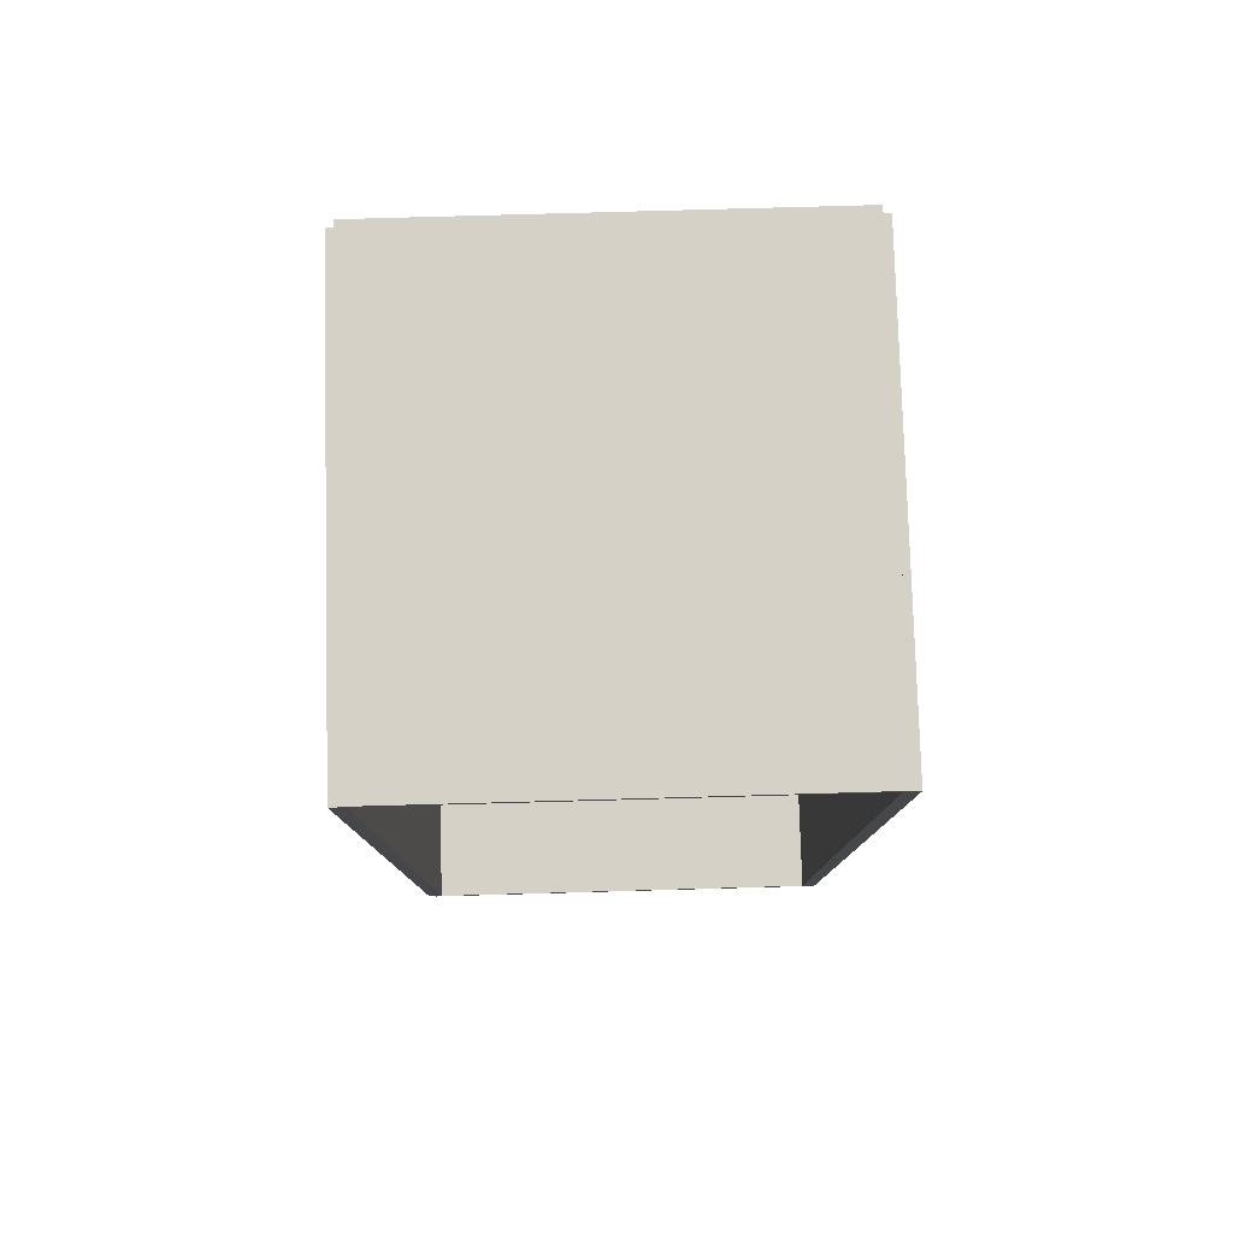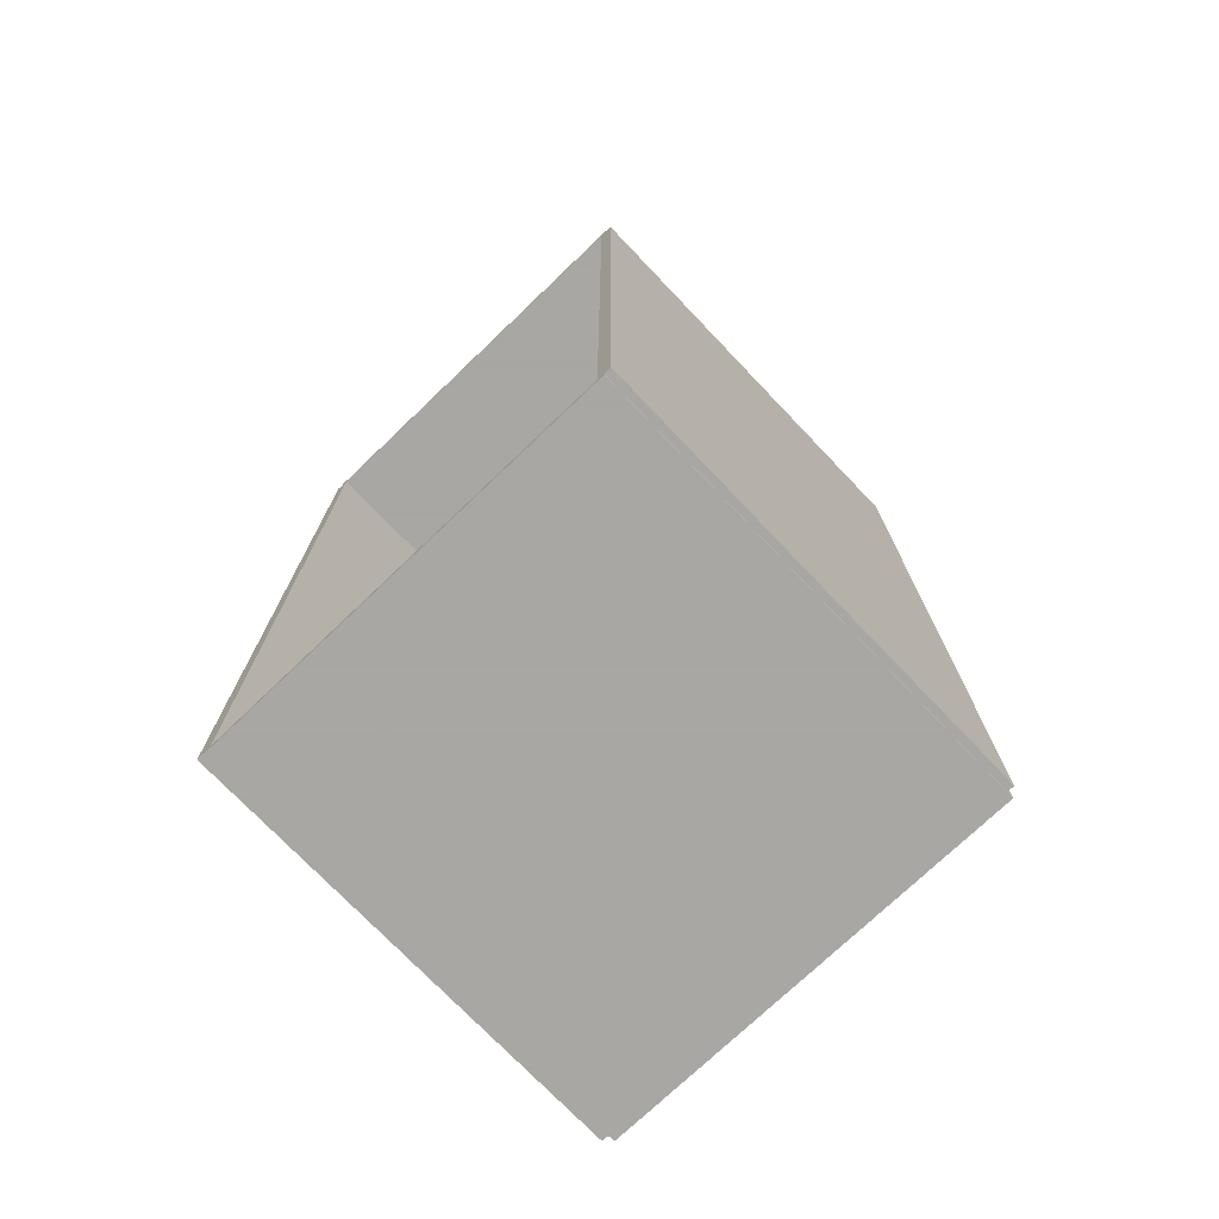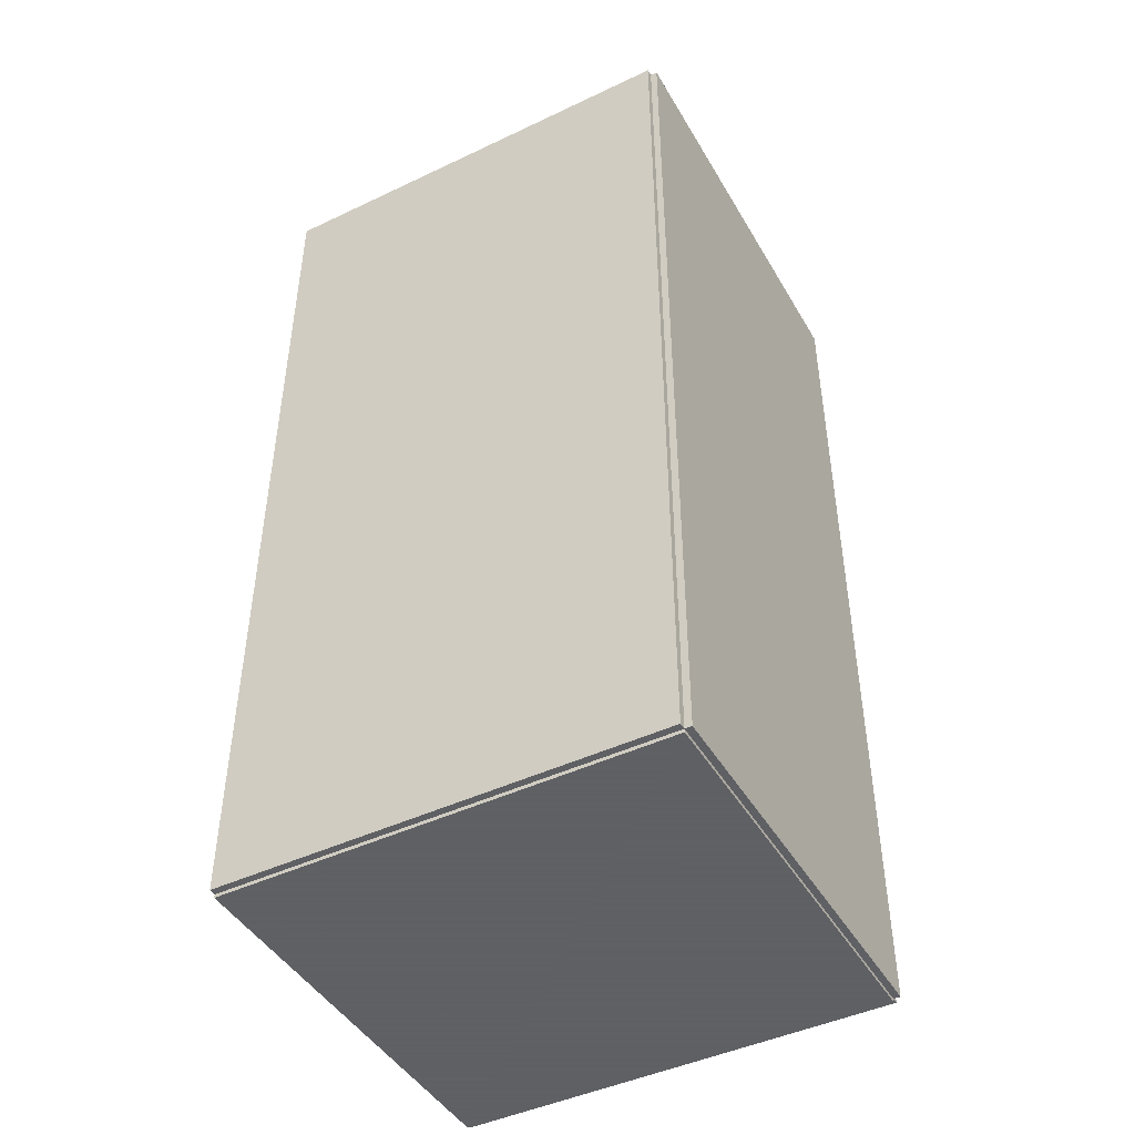
<metadata>
{"format":"obj","ext":"obj","renderer":"f3d","projection":"perspective","resolution":1024,"background":"white","views":[{"elev":79.2,"azim":88.4,"up":"+Y"},{"elev":-74.4,"azim":133.7,"up":"+Y"},{"elev":-45.3,"azim":-151.3,"up":"+Y"}]}
</metadata>
<code>
v -0.09905 -0.2098 -0.003091
v -0.09905 -0.2098 0.003091
v -0.09905 0.2098 -0.003091
v -0.09905 0.2098 0.003091
v 0.09905 -0.2098 -0.003091
v 0.09905 -0.2098 0.003091
v 0.09905 0.2098 -0.003091
v 0.09905 0.2098 0.003091
v -0.09596 -0.2098 0
v -0.1021 -0.2098 0
v -0.09596 0.2098 0
v -0.1021 0.2098 0
v -0.09596 -0.2098 0.1875
v -0.1021 -0.2098 0.1875
v -0.09596 0.2098 0.1875
v -0.1021 0.2098 0.1875
v -0.09905 0.2083 0.1875
v -0.09905 0.2114 0.1875
v -0.09905 0.2083 0
v -0.09905 0.2114 0
v 0.09905 0.2083 0.1875
v 0.09905 0.2114 0.1875
v 0.09905 0.2083 0
v 0.09905 0.2114 0
v -0.09905 -0.2083 0
v -0.09905 -0.2114 0
v -0.09905 -0.2083 0.1875
v -0.09905 -0.2114 0.1875
v 0.09905 -0.2083 0
v 0.09905 -0.2114 0
v 0.09905 -0.2083 0.1875
v 0.09905 -0.2114 0.1875
v -0.09905 -0.2098 0.1844
v -0.09905 -0.2098 0.1906
v -0.09905 0.2098 0.1844
v -0.09905 0.2098 0.1906
v 0.09905 -0.2098 0.1844
v 0.09905 -0.2098 0.1906
v 0.09905 0.2098 0.1844
v 0.09905 0.2098 0.1906
v -0.01718 -0.1776 0.006183
v 0.003009 -0.1776 0.006183
v 0.003009 -0.1776 0.0608
v -0.01718 -0.1776 0.0608
v 0.002621 -0.1737 0.006183
v 0.002621 -0.1737 0.0608
v 0.001472 -0.1699 0.006183
v 0.001472 -0.1699 0.0608
v -0.0003934 -0.1664 0.006183
v -0.0003934 -0.1664 0.0608
v -0.002904 -0.1633 0.006183
v -0.002904 -0.1633 0.0608
v -0.005964 -0.1608 0.006183
v -0.005964 -0.1608 0.0608
v -0.009454 -0.159 0.006183
v -0.009454 -0.159 0.0608
v -0.01324 -0.1578 0.006183
v -0.01324 -0.1578 0.0608
v -0.01718 -0.1574 0.006183
v -0.01718 -0.1574 0.0608
v -0.02112 -0.1578 0.006183
v -0.02112 -0.1578 0.0608
v -0.02491 -0.159 0.006183
v -0.02491 -0.159 0.0608
v -0.0284 -0.1608 0.006183
v -0.0284 -0.1608 0.0608
v -0.03146 -0.1633 0.006183
v -0.03146 -0.1633 0.0608
v -0.03397 -0.1664 0.006183
v -0.03397 -0.1664 0.0608
v -0.03583 -0.1699 0.006183
v -0.03583 -0.1699 0.0608
v -0.03698 -0.1737 0.006183
v -0.03698 -0.1737 0.0608
v -0.03737 -0.1776 0.006183
v -0.03737 -0.1776 0.0608
v -0.03698 -0.1816 0.006183
v -0.03698 -0.1816 0.0608
v -0.03583 -0.1853 0.006183
v -0.03583 -0.1853 0.0608
v -0.03397 -0.1888 0.006183
v -0.03397 -0.1888 0.0608
v -0.03146 -0.1919 0.006183
v -0.03146 -0.1919 0.0608
v -0.0284 -0.1944 0.006183
v -0.0284 -0.1944 0.0608
v -0.02491 -0.1963 0.006183
v -0.02491 -0.1963 0.0608
v -0.02112 -0.1974 0.006183
v -0.02112 -0.1974 0.0608
v -0.01718 -0.1978 0.006183
v -0.01718 -0.1978 0.0608
v -0.01324 -0.1974 0.006183
v -0.01324 -0.1974 0.0608
v -0.009454 -0.1963 0.006183
v -0.009454 -0.1963 0.0608
v -0.005964 -0.1944 0.006183
v -0.005964 -0.1944 0.0608
v -0.002904 -0.1919 0.006183
v -0.002904 -0.1919 0.0608
v -0.0003934 -0.1888 0.006183
v -0.0003934 -0.1888 0.0608
v 0.001472 -0.1853 0.006183
v 0.001472 -0.1853 0.0608
v 0.002621 -0.1816 0.006183
v 0.002621 -0.1816 0.0608
v -0.01718 -0.1776 0.0608
v 0.003009 -0.1776 0.0608
v 0.003009 -0.1776 0.1154
v -0.01718 -0.1776 0.1154
v 0.002621 -0.1737 0.0608
v 0.002621 -0.1737 0.1154
v 0.001472 -0.1699 0.0608
v 0.001472 -0.1699 0.1154
v -0.0003934 -0.1664 0.0608
v -0.0003934 -0.1664 0.1154
v -0.002904 -0.1633 0.0608
v -0.002904 -0.1633 0.1154
v -0.005964 -0.1608 0.0608
v -0.005964 -0.1608 0.1154
v -0.009454 -0.159 0.0608
v -0.009454 -0.159 0.1154
v -0.01324 -0.1578 0.0608
v -0.01324 -0.1578 0.1154
v -0.01718 -0.1574 0.0608
v -0.01718 -0.1574 0.1154
v -0.02112 -0.1578 0.0608
v -0.02112 -0.1578 0.1154
v -0.02491 -0.159 0.0608
v -0.02491 -0.159 0.1154
v -0.0284 -0.1608 0.0608
v -0.0284 -0.1608 0.1154
v -0.03146 -0.1633 0.0608
v -0.03146 -0.1633 0.1154
v -0.03397 -0.1664 0.0608
v -0.03397 -0.1664 0.1154
v -0.03583 -0.1699 0.0608
v -0.03583 -0.1699 0.1154
v -0.03698 -0.1737 0.0608
v -0.03698 -0.1737 0.1154
v -0.03737 -0.1776 0.0608
v -0.03737 -0.1776 0.1154
v -0.03698 -0.1816 0.0608
v -0.03698 -0.1816 0.1154
v -0.03583 -0.1853 0.0608
v -0.03583 -0.1853 0.1154
v -0.03397 -0.1888 0.0608
v -0.03397 -0.1888 0.1154
v -0.03146 -0.1919 0.0608
v -0.03146 -0.1919 0.1154
v -0.0284 -0.1944 0.0608
v -0.0284 -0.1944 0.1154
v -0.02491 -0.1963 0.0608
v -0.02491 -0.1963 0.1154
v -0.02112 -0.1974 0.0608
v -0.02112 -0.1974 0.1154
v -0.01718 -0.1978 0.0608
v -0.01718 -0.1978 0.1154
v -0.01324 -0.1974 0.0608
v -0.01324 -0.1974 0.1154
v -0.009454 -0.1963 0.0608
v -0.009454 -0.1963 0.1154
v -0.005964 -0.1944 0.0608
v -0.005964 -0.1944 0.1154
v -0.002904 -0.1919 0.0608
v -0.002904 -0.1919 0.1154
v -0.0003934 -0.1888 0.0608
v -0.0003934 -0.1888 0.1154
v 0.001472 -0.1853 0.0608
v 0.001472 -0.1853 0.1154
v 0.002621 -0.1816 0.0608
v 0.002621 -0.1816 0.1154
v 0.01928 0.001382 0.006183
v 0.05115 0.001382 0.006183
v 0.05115 0.001382 0.07926
v 0.01928 0.001382 0.07926
v 0.05054 0.0076 0.006183
v 0.05054 0.0076 0.07926
v 0.04872 0.01358 0.006183
v 0.04872 0.01358 0.07926
v 0.04578 0.01909 0.006183
v 0.04578 0.01909 0.07926
v 0.04181 0.02392 0.006183
v 0.04181 0.02392 0.07926
v 0.03699 0.02788 0.006183
v 0.03699 0.02788 0.07926
v 0.03148 0.03082 0.006183
v 0.03148 0.03082 0.07926
v 0.0255 0.03264 0.006183
v 0.0255 0.03264 0.07926
v 0.01928 0.03325 0.006183
v 0.01928 0.03325 0.07926
v 0.01306 0.03264 0.006183
v 0.01306 0.03264 0.07926
v 0.007085 0.03082 0.006183
v 0.007085 0.03082 0.07926
v 0.001575 0.02788 0.006183
v 0.001575 0.02788 0.07926
v -0.003254 0.02392 0.006183
v -0.003254 0.02392 0.07926
v -0.007217 0.01909 0.006183
v -0.007217 0.01909 0.07926
v -0.01016 0.01358 0.006183
v -0.01016 0.01358 0.07926
v -0.01198 0.0076 0.006183
v -0.01198 0.0076 0.07926
v -0.01259 0.001382 0.006183
v -0.01259 0.001382 0.07926
v -0.01198 -0.004835 0.006183
v -0.01198 -0.004835 0.07926
v -0.01016 -0.01081 0.006183
v -0.01016 -0.01081 0.07926
v -0.007217 -0.01632 0.006183
v -0.007217 -0.01632 0.07926
v -0.003254 -0.02115 0.006183
v -0.003254 -0.02115 0.07926
v 0.001575 -0.02512 0.006183
v 0.001575 -0.02512 0.07926
v 0.007085 -0.02806 0.006183
v 0.007085 -0.02806 0.07926
v 0.01306 -0.02987 0.006183
v 0.01306 -0.02987 0.07926
v 0.01928 -0.03049 0.006183
v 0.01928 -0.03049 0.07926
v 0.0255 -0.02987 0.006183
v 0.0255 -0.02987 0.07926
v 0.03148 -0.02806 0.006183
v 0.03148 -0.02806 0.07926
v 0.03699 -0.02512 0.006183
v 0.03699 -0.02512 0.07926
v 0.04181 -0.02115 0.006183
v 0.04181 -0.02115 0.07926
v 0.04578 -0.01632 0.006183
v 0.04578 -0.01632 0.07926
v 0.04872 -0.01081 0.006183
v 0.04872 -0.01081 0.07926
v 0.05054 -0.004835 0.006183
v 0.05054 -0.004835 0.07926
v 0.01928 0.001382 0.07926
v 0.05115 0.001382 0.07926
v 0.05115 0.001382 0.1523
v 0.01928 0.001382 0.1523
v 0.05054 0.0076 0.07926
v 0.05054 0.0076 0.1523
v 0.04872 0.01358 0.07926
v 0.04872 0.01358 0.1523
v 0.04578 0.01909 0.07926
v 0.04578 0.01909 0.1523
v 0.04181 0.02392 0.07926
v 0.04181 0.02392 0.1523
v 0.03699 0.02788 0.07926
v 0.03699 0.02788 0.1523
v 0.03148 0.03082 0.07926
v 0.03148 0.03082 0.1523
v 0.0255 0.03264 0.07926
v 0.0255 0.03264 0.1523
v 0.01928 0.03325 0.07926
v 0.01928 0.03325 0.1523
v 0.01306 0.03264 0.07926
v 0.01306 0.03264 0.1523
v 0.007085 0.03082 0.07926
v 0.007085 0.03082 0.1523
v 0.001575 0.02788 0.07926
v 0.001575 0.02788 0.1523
v -0.003254 0.02392 0.07926
v -0.003254 0.02392 0.1523
v -0.007217 0.01909 0.07926
v -0.007217 0.01909 0.1523
v -0.01016 0.01358 0.07926
v -0.01016 0.01358 0.1523
v -0.01198 0.0076 0.07926
v -0.01198 0.0076 0.1523
v -0.01259 0.001382 0.07926
v -0.01259 0.001382 0.1523
v -0.01198 -0.004835 0.07926
v -0.01198 -0.004835 0.1523
v -0.01016 -0.01081 0.07926
v -0.01016 -0.01081 0.1523
v -0.007217 -0.01632 0.07926
v -0.007217 -0.01632 0.1523
v -0.003254 -0.02115 0.07926
v -0.003254 -0.02115 0.1523
v 0.001575 -0.02512 0.07926
v 0.001575 -0.02512 0.1523
v 0.007085 -0.02806 0.07926
v 0.007085 -0.02806 0.1523
v 0.01306 -0.02987 0.07926
v 0.01306 -0.02987 0.1523
v 0.01928 -0.03049 0.07926
v 0.01928 -0.03049 0.1523
v 0.0255 -0.02987 0.07926
v 0.0255 -0.02987 0.1523
v 0.03148 -0.02806 0.07926
v 0.03148 -0.02806 0.1523
v 0.03699 -0.02512 0.07926
v 0.03699 -0.02512 0.1523
v 0.04181 -0.02115 0.07926
v 0.04181 -0.02115 0.1523
v 0.04578 -0.01632 0.07926
v 0.04578 -0.01632 0.1523
v 0.04872 -0.01081 0.07926
v 0.04872 -0.01081 0.1523
v 0.05054 -0.004835 0.07926
v 0.05054 -0.004835 0.1523
f 2 4 1
f 5 2 1
f 1 4 3
f 3 5 1
f 2 8 4
f 6 2 5
f 6 8 2
f 4 8 3
f 7 5 3
f 3 8 7
f 7 6 5
f 8 6 7
f 10 12 9
f 13 10 9
f 9 12 11
f 11 13 9
f 10 16 12
f 14 10 13
f 14 16 10
f 12 16 11
f 15 13 11
f 11 16 15
f 15 14 13
f 16 14 15
f 18 20 17
f 21 18 17
f 17 20 19
f 19 21 17
f 18 24 20
f 22 18 21
f 22 24 18
f 20 24 19
f 23 21 19
f 19 24 23
f 23 22 21
f 24 22 23
f 26 28 25
f 29 26 25
f 25 28 27
f 27 29 25
f 26 32 28
f 30 26 29
f 30 32 26
f 28 32 27
f 31 29 27
f 27 32 31
f 31 30 29
f 32 30 31
f 34 36 33
f 37 34 33
f 33 36 35
f 35 37 33
f 34 40 36
f 38 34 37
f 38 40 34
f 36 40 35
f 39 37 35
f 35 40 39
f 39 38 37
f 40 38 39
f 42 41 45
f 42 45 43
f 43 45 46
f 43 46 44
f 45 41 47
f 45 47 46
f 46 47 48
f 46 48 44
f 47 41 49
f 47 49 48
f 48 49 50
f 48 50 44
f 49 41 51
f 49 51 50
f 50 51 52
f 50 52 44
f 51 41 53
f 51 53 52
f 52 53 54
f 52 54 44
f 53 41 55
f 53 55 54
f 54 55 56
f 54 56 44
f 55 41 57
f 55 57 56
f 56 57 58
f 56 58 44
f 57 41 59
f 57 59 58
f 58 59 60
f 58 60 44
f 59 41 61
f 59 61 60
f 60 61 62
f 60 62 44
f 61 41 63
f 61 63 62
f 62 63 64
f 62 64 44
f 63 41 65
f 63 65 64
f 64 65 66
f 64 66 44
f 65 41 67
f 65 67 66
f 66 67 68
f 66 68 44
f 67 41 69
f 67 69 68
f 68 69 70
f 68 70 44
f 69 41 71
f 69 71 70
f 70 71 72
f 70 72 44
f 71 41 73
f 71 73 72
f 72 73 74
f 72 74 44
f 73 41 75
f 73 75 74
f 74 75 76
f 74 76 44
f 75 41 77
f 75 77 76
f 76 77 78
f 76 78 44
f 77 41 79
f 77 79 78
f 78 79 80
f 78 80 44
f 79 41 81
f 79 81 80
f 80 81 82
f 80 82 44
f 81 41 83
f 81 83 82
f 82 83 84
f 82 84 44
f 83 41 85
f 83 85 84
f 84 85 86
f 84 86 44
f 85 41 87
f 85 87 86
f 86 87 88
f 86 88 44
f 87 41 89
f 87 89 88
f 88 89 90
f 88 90 44
f 89 41 91
f 89 91 90
f 90 91 92
f 90 92 44
f 91 41 93
f 91 93 92
f 92 93 94
f 92 94 44
f 93 41 95
f 93 95 94
f 94 95 96
f 94 96 44
f 95 41 97
f 95 97 96
f 96 97 98
f 96 98 44
f 97 41 99
f 97 99 98
f 98 99 100
f 98 100 44
f 99 41 101
f 99 101 100
f 100 101 102
f 100 102 44
f 101 41 103
f 101 103 102
f 102 103 104
f 102 104 44
f 103 41 105
f 103 105 104
f 104 105 106
f 104 106 44
f 105 41 42
f 105 42 106
f 106 42 43
f 106 43 44
f 108 107 111
f 108 111 109
f 109 111 112
f 109 112 110
f 111 107 113
f 111 113 112
f 112 113 114
f 112 114 110
f 113 107 115
f 113 115 114
f 114 115 116
f 114 116 110
f 115 107 117
f 115 117 116
f 116 117 118
f 116 118 110
f 117 107 119
f 117 119 118
f 118 119 120
f 118 120 110
f 119 107 121
f 119 121 120
f 120 121 122
f 120 122 110
f 121 107 123
f 121 123 122
f 122 123 124
f 122 124 110
f 123 107 125
f 123 125 124
f 124 125 126
f 124 126 110
f 125 107 127
f 125 127 126
f 126 127 128
f 126 128 110
f 127 107 129
f 127 129 128
f 128 129 130
f 128 130 110
f 129 107 131
f 129 131 130
f 130 131 132
f 130 132 110
f 131 107 133
f 131 133 132
f 132 133 134
f 132 134 110
f 133 107 135
f 133 135 134
f 134 135 136
f 134 136 110
f 135 107 137
f 135 137 136
f 136 137 138
f 136 138 110
f 137 107 139
f 137 139 138
f 138 139 140
f 138 140 110
f 139 107 141
f 139 141 140
f 140 141 142
f 140 142 110
f 141 107 143
f 141 143 142
f 142 143 144
f 142 144 110
f 143 107 145
f 143 145 144
f 144 145 146
f 144 146 110
f 145 107 147
f 145 147 146
f 146 147 148
f 146 148 110
f 147 107 149
f 147 149 148
f 148 149 150
f 148 150 110
f 149 107 151
f 149 151 150
f 150 151 152
f 150 152 110
f 151 107 153
f 151 153 152
f 152 153 154
f 152 154 110
f 153 107 155
f 153 155 154
f 154 155 156
f 154 156 110
f 155 107 157
f 155 157 156
f 156 157 158
f 156 158 110
f 157 107 159
f 157 159 158
f 158 159 160
f 158 160 110
f 159 107 161
f 159 161 160
f 160 161 162
f 160 162 110
f 161 107 163
f 161 163 162
f 162 163 164
f 162 164 110
f 163 107 165
f 163 165 164
f 164 165 166
f 164 166 110
f 165 107 167
f 165 167 166
f 166 167 168
f 166 168 110
f 167 107 169
f 167 169 168
f 168 169 170
f 168 170 110
f 169 107 171
f 169 171 170
f 170 171 172
f 170 172 110
f 171 107 108
f 171 108 172
f 172 108 109
f 172 109 110
f 174 173 177
f 174 177 175
f 175 177 178
f 175 178 176
f 177 173 179
f 177 179 178
f 178 179 180
f 178 180 176
f 179 173 181
f 179 181 180
f 180 181 182
f 180 182 176
f 181 173 183
f 181 183 182
f 182 183 184
f 182 184 176
f 183 173 185
f 183 185 184
f 184 185 186
f 184 186 176
f 185 173 187
f 185 187 186
f 186 187 188
f 186 188 176
f 187 173 189
f 187 189 188
f 188 189 190
f 188 190 176
f 189 173 191
f 189 191 190
f 190 191 192
f 190 192 176
f 191 173 193
f 191 193 192
f 192 193 194
f 192 194 176
f 193 173 195
f 193 195 194
f 194 195 196
f 194 196 176
f 195 173 197
f 195 197 196
f 196 197 198
f 196 198 176
f 197 173 199
f 197 199 198
f 198 199 200
f 198 200 176
f 199 173 201
f 199 201 200
f 200 201 202
f 200 202 176
f 201 173 203
f 201 203 202
f 202 203 204
f 202 204 176
f 203 173 205
f 203 205 204
f 204 205 206
f 204 206 176
f 205 173 207
f 205 207 206
f 206 207 208
f 206 208 176
f 207 173 209
f 207 209 208
f 208 209 210
f 208 210 176
f 209 173 211
f 209 211 210
f 210 211 212
f 210 212 176
f 211 173 213
f 211 213 212
f 212 213 214
f 212 214 176
f 213 173 215
f 213 215 214
f 214 215 216
f 214 216 176
f 215 173 217
f 215 217 216
f 216 217 218
f 216 218 176
f 217 173 219
f 217 219 218
f 218 219 220
f 218 220 176
f 219 173 221
f 219 221 220
f 220 221 222
f 220 222 176
f 221 173 223
f 221 223 222
f 222 223 224
f 222 224 176
f 223 173 225
f 223 225 224
f 224 225 226
f 224 226 176
f 225 173 227
f 225 227 226
f 226 227 228
f 226 228 176
f 227 173 229
f 227 229 228
f 228 229 230
f 228 230 176
f 229 173 231
f 229 231 230
f 230 231 232
f 230 232 176
f 231 173 233
f 231 233 232
f 232 233 234
f 232 234 176
f 233 173 235
f 233 235 234
f 234 235 236
f 234 236 176
f 235 173 237
f 235 237 236
f 236 237 238
f 236 238 176
f 237 173 174
f 237 174 238
f 238 174 175
f 238 175 176
f 240 239 243
f 240 243 241
f 241 243 244
f 241 244 242
f 243 239 245
f 243 245 244
f 244 245 246
f 244 246 242
f 245 239 247
f 245 247 246
f 246 247 248
f 246 248 242
f 247 239 249
f 247 249 248
f 248 249 250
f 248 250 242
f 249 239 251
f 249 251 250
f 250 251 252
f 250 252 242
f 251 239 253
f 251 253 252
f 252 253 254
f 252 254 242
f 253 239 255
f 253 255 254
f 254 255 256
f 254 256 242
f 255 239 257
f 255 257 256
f 256 257 258
f 256 258 242
f 257 239 259
f 257 259 258
f 258 259 260
f 258 260 242
f 259 239 261
f 259 261 260
f 260 261 262
f 260 262 242
f 261 239 263
f 261 263 262
f 262 263 264
f 262 264 242
f 263 239 265
f 263 265 264
f 264 265 266
f 264 266 242
f 265 239 267
f 265 267 266
f 266 267 268
f 266 268 242
f 267 239 269
f 267 269 268
f 268 269 270
f 268 270 242
f 269 239 271
f 269 271 270
f 270 271 272
f 270 272 242
f 271 239 273
f 271 273 272
f 272 273 274
f 272 274 242
f 273 239 275
f 273 275 274
f 274 275 276
f 274 276 242
f 275 239 277
f 275 277 276
f 276 277 278
f 276 278 242
f 277 239 279
f 277 279 278
f 278 279 280
f 278 280 242
f 279 239 281
f 279 281 280
f 280 281 282
f 280 282 242
f 281 239 283
f 281 283 282
f 282 283 284
f 282 284 242
f 283 239 285
f 283 285 284
f 284 285 286
f 284 286 242
f 285 239 287
f 285 287 286
f 286 287 288
f 286 288 242
f 287 239 289
f 287 289 288
f 288 289 290
f 288 290 242
f 289 239 291
f 289 291 290
f 290 291 292
f 290 292 242
f 291 239 293
f 291 293 292
f 292 293 294
f 292 294 242
f 293 239 295
f 293 295 294
f 294 295 296
f 294 296 242
f 295 239 297
f 295 297 296
f 296 297 298
f 296 298 242
f 297 239 299
f 297 299 298
f 298 299 300
f 298 300 242
f 299 239 301
f 299 301 300
f 300 301 302
f 300 302 242
f 301 239 303
f 301 303 302
f 302 303 304
f 302 304 242
f 303 239 240
f 303 240 304
f 304 240 241
f 304 241 242

</code>
